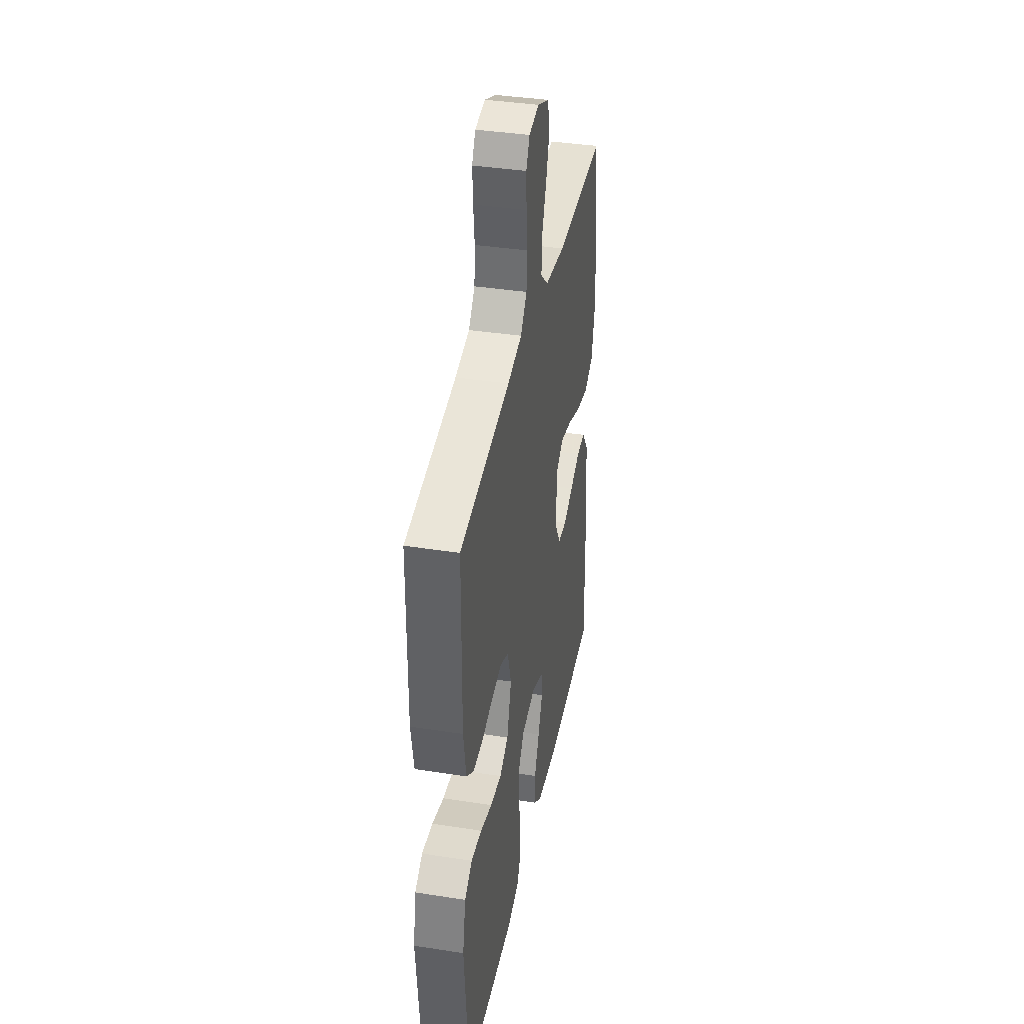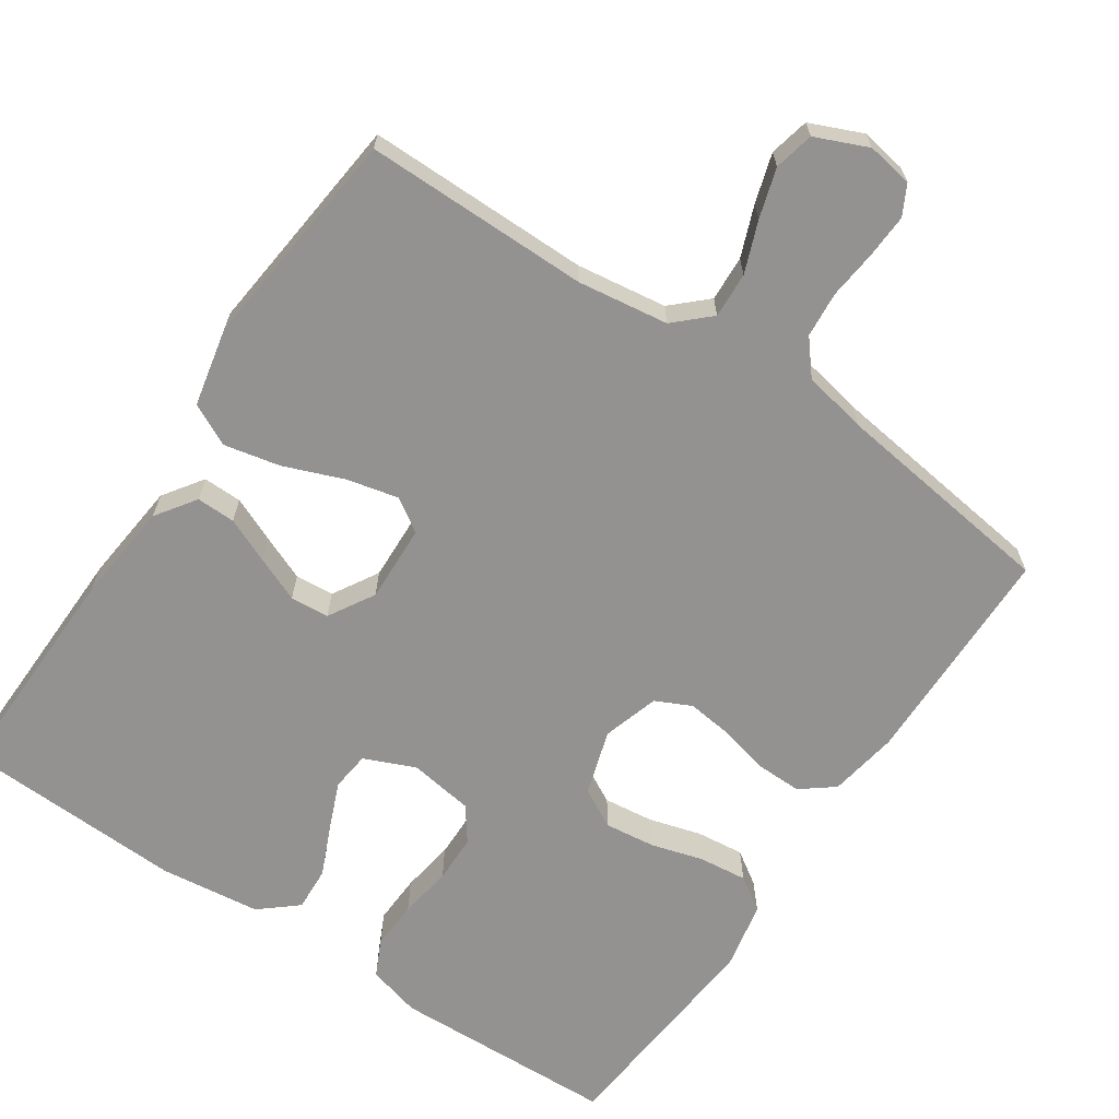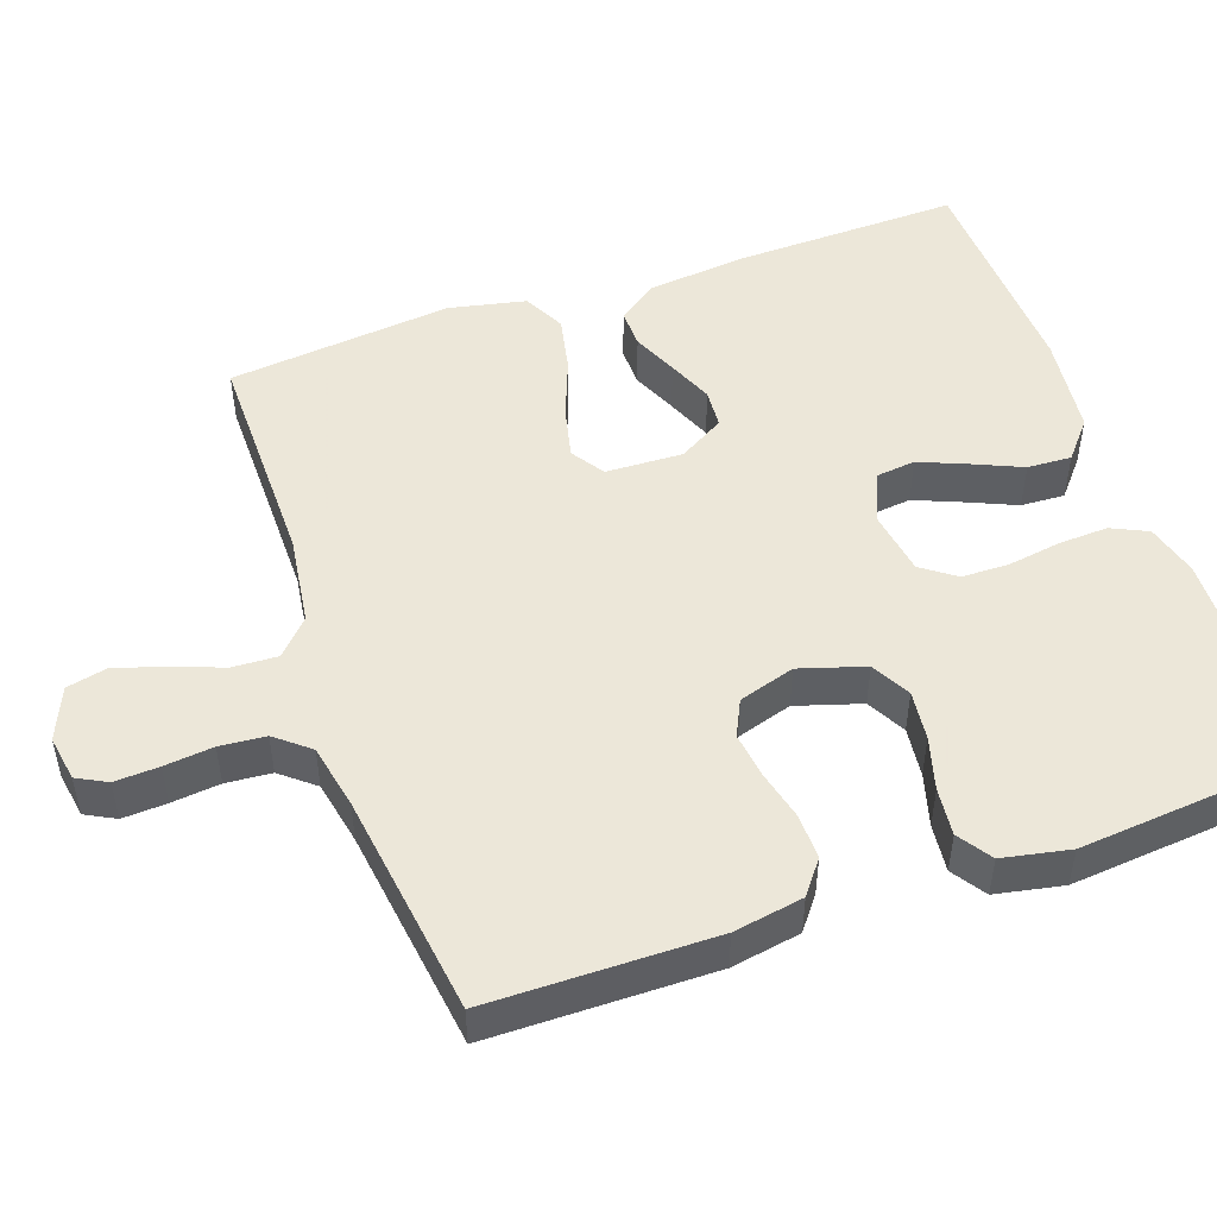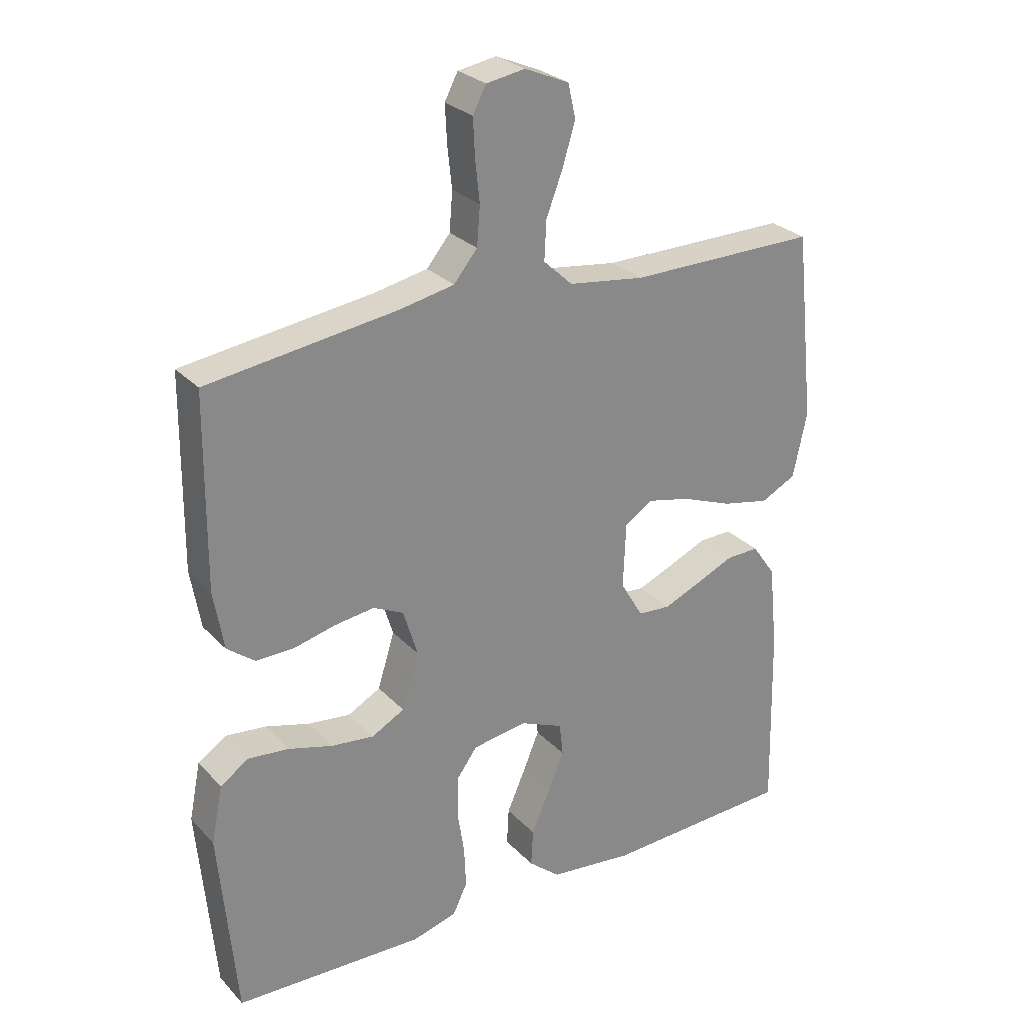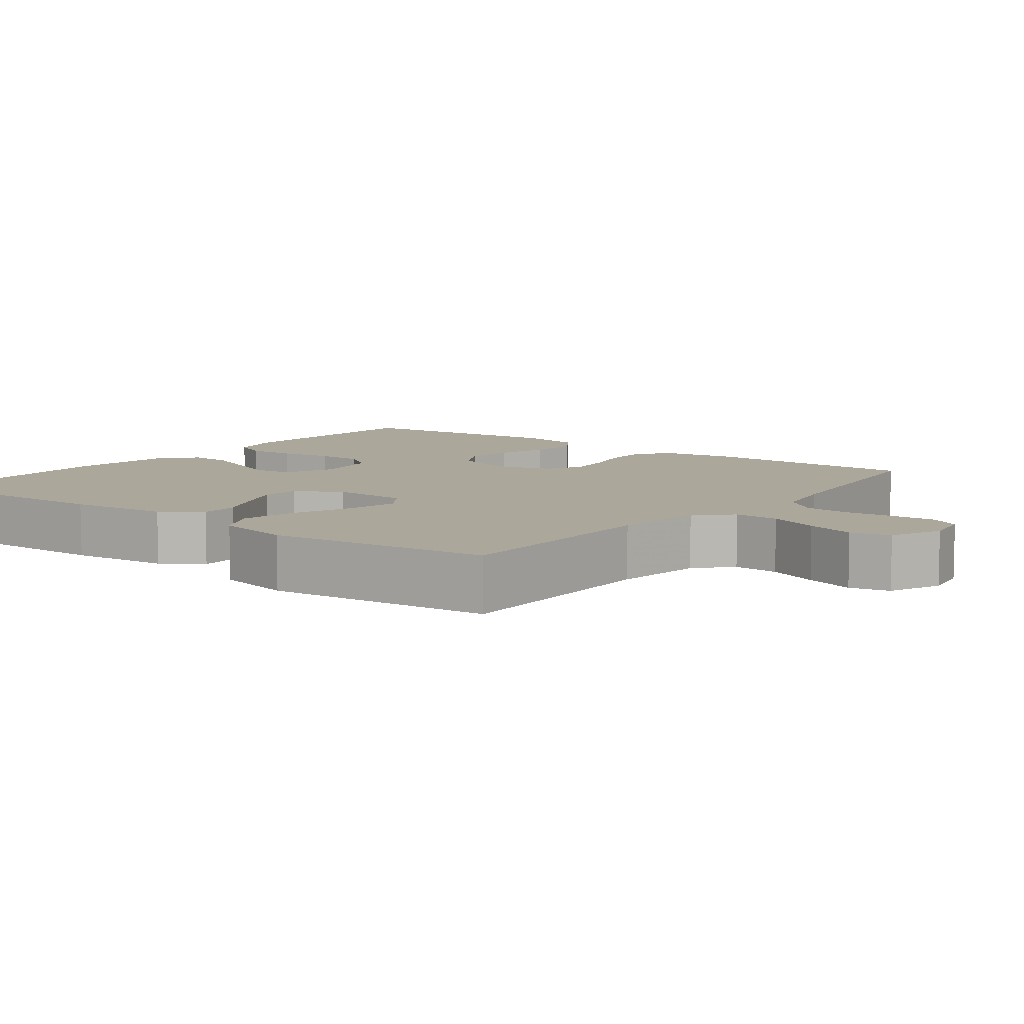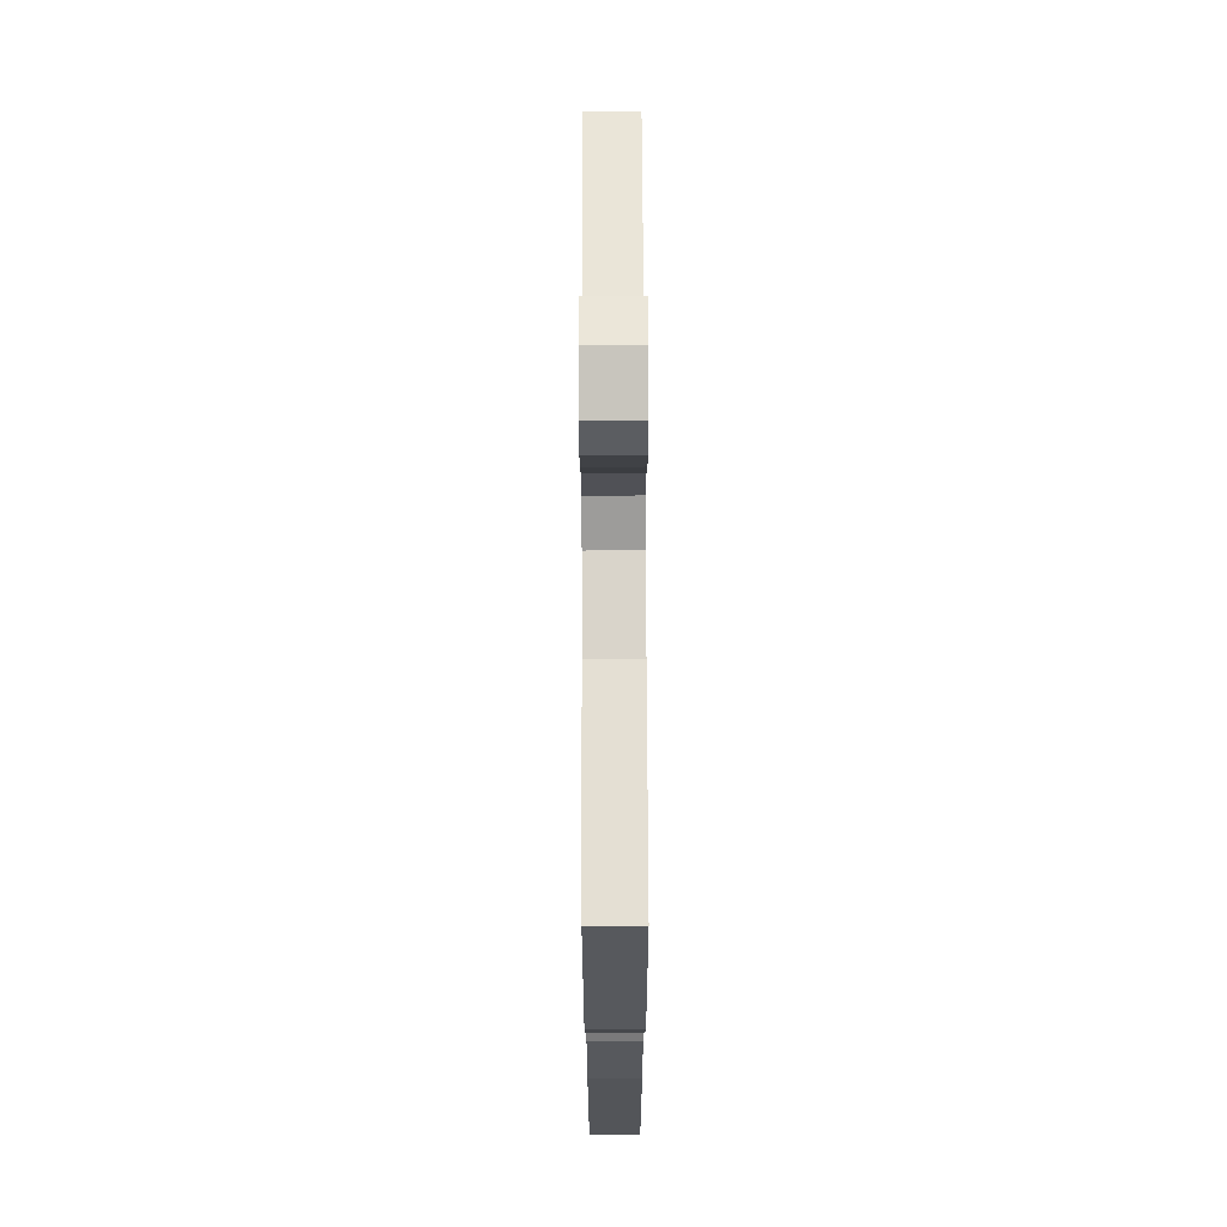
<metadata>
{"format":"obj","ext":"obj","renderer":"f3d","projection":"perspective","resolution":1024,"background":"white","views":[{"elev":38.7,"azim":101.1,"up":"+Z"},{"elev":-66.4,"azim":-33.9,"up":"+Y"},{"elev":49.6,"azim":70.6,"up":"+Y"},{"elev":27.4,"azim":146.7,"up":"+Z"},{"elev":8.2,"azim":-52.6,"up":"+Y"},{"elev":66.8,"azim":-90.2,"up":"+Z"}]}
</metadata>
<code>
v -0.5 0.07 -0.5
v -0.493 0.07 -0.2
v -0.479 0.07 -0.066
v -0.442 0.07 -0.013
v -0.39 0.07 -0.014
v -0.33 0.07 -0.04
v -0.27 0.07 -0.065
v -0.218 0.07 -0.061
v -0.182 0.07 0
v -0.186 0.07 0.103
v -0.23 0.07 0.132
v -0.299 0.07 0.116
v -0.379 0.07 0.085
v -0.454 0.07 0.069
v -0.51 0.07 0.097
v -0.532 0.07 0.2
v -0.5 0.07 0.5
v -0.2 0.07 0.499
v -0.079 0.07 0.516
v -0.033 0.07 0.559
v -0.036 0.07 0.62
v -0.062 0.07 0.688
v -0.082 0.07 0.754
v -0.07 0.07 0.807
v 0 0.07 0.837
v 0.061 0.07 0.827
v 0.082 0.07 0.787
v 0.079 0.07 0.728
v 0.072 0.07 0.663
v 0.077 0.07 0.602
v 0.114 0.07 0.557
v 0.2 0.07 0.54
v 0.5 0.07 0.5
v 0.503 0.07 0.2
v 0.487 0.07 0.107
v 0.443 0.07 0.073
v 0.383 0.07 0.074
v 0.317 0.07 0.09
v 0.255 0.07 0.098
v 0.207 0.07 0.075
v 0.184 0.07 0
v 0.211 0.07 -0.087
v 0.263 0.07 -0.115
v 0.33 0.07 -0.107
v 0.4 0.07 -0.087
v 0.464 0.07 -0.08
v 0.509 0.07 -0.11
v 0.527 0.07 -0.2
v 0.5 0.07 -0.5
v 0.2 0.07 -0.511
v 0.129 0.07 -0.492
v 0.106 0.07 -0.444
v 0.109 0.07 -0.378
v 0.12 0.07 -0.307
v 0.119 0.07 -0.243
v 0.086 0.07 -0.198
v 0 0.07 -0.185
v -0.068 0.07 -0.214
v -0.074 0.07 -0.266
v -0.048 0.07 -0.329
v -0.019 0.07 -0.395
v -0.016 0.07 -0.454
v -0.066 0.07 -0.496
v -0.2 0.07 -0.512
v -0.5 0 -0.5
v -0.493 0 -0.2
v -0.479 0 -0.066
v -0.442 0 -0.013
v -0.39 0 -0.014
v -0.33 0 -0.04
v -0.27 0 -0.065
v -0.218 0 -0.061
v -0.182 0 0
v -0.186 0 0.103
v -0.23 0 0.132
v -0.299 0 0.116
v -0.379 0 0.085
v -0.454 0 0.069
v -0.51 0 0.097
v -0.532 0 0.2
v -0.5 0 0.5
v -0.2 0 0.499
v -0.079 0 0.516
v -0.033 0 0.559
v -0.036 0 0.62
v -0.062 0 0.688
v -0.082 0 0.754
v -0.07 0 0.807
v 0 0 0.837
v 0.061 0 0.827
v 0.082 0 0.787
v 0.079 0 0.728
v 0.072 0 0.663
v 0.077 0 0.602
v 0.114 0 0.557
v 0.2 0 0.54
v 0.5 0 0.5
v 0.503 0 0.2
v 0.487 0 0.107
v 0.443 0 0.073
v 0.383 0 0.074
v 0.317 0 0.09
v 0.255 0 0.098
v 0.207 0 0.075
v 0.184 0 0
v 0.211 0 -0.087
v 0.263 0 -0.115
v 0.33 0 -0.107
v 0.4 0 -0.087
v 0.464 0 -0.08
v 0.509 0 -0.11
v 0.527 0 -0.2
v 0.5 0 -0.5
v 0.2 0 -0.511
v 0.129 0 -0.492
v 0.106 0 -0.444
v 0.109 0 -0.378
v 0.12 0 -0.307
v 0.119 0 -0.243
v 0.086 0 -0.198
v 0 0 -0.185
v -0.068 0 -0.214
v -0.074 0 -0.266
v -0.048 0 -0.329
v -0.019 0 -0.395
v -0.016 0 -0.454
v -0.066 0 -0.496
v -0.2 0 -0.512
f 60 61 62 63
f 59 60 63 64
f 58 59 64 1
f 51 52 53 54
f 51 54 55
f 50 51 55
f 49 50 55
f 48 49 55 56
f 44 45 46 47
f 43 44 47 48
f 35 36 37 38
f 35 38 39
f 32 33 34 35
f 31 32 35 39
f 30 31 39 40
f 26 27 28 29
f 24 25 26 29
f 24 29 30
f 21 22 23 24
f 21 24 30 40
f 15 16 17 18
f 15 18 19
f 12 13 14 15
f 11 12 15 19
f 10 11 19 20
f 3 4 5 6
f 3 6 7
f 58 1 2 3
f 57 58 3 7
f 43 48 56 57
f 42 43 57 7
f 20 21 40 41
f 9 10 20 41
f 8 9 41 42
f 7 8 42
f 127 126 125 124
f 128 127 124 123
f 65 128 123 122
f 118 117 116 115
f 119 118 115
f 119 115 114
f 119 114 113
f 120 119 113 112
f 111 110 109 108
f 112 111 108 107
f 102 101 100 99
f 103 102 99
f 99 98 97 96
f 103 99 96 95
f 104 103 95 94
f 93 92 91 90
f 93 90 89 88
f 94 93 88
f 88 87 86 85
f 104 94 88 85
f 82 81 80 79
f 83 82 79
f 79 78 77 76
f 83 79 76 75
f 84 83 75 74
f 70 69 68 67
f 71 70 67
f 67 66 65 122
f 71 67 122 121
f 121 120 112 107
f 71 121 107 106
f 105 104 85 84
f 105 84 74 73
f 106 105 73 72
f 106 72 71
f 1 65 66 2
f 2 66 67 3
f 3 67 68 4
f 4 68 69 5
f 5 69 70 6
f 6 70 71 7
f 7 71 72 8
f 8 72 73 9
f 9 73 74 10
f 10 74 75 11
f 11 75 76 12
f 12 76 77 13
f 13 77 78 14
f 14 78 79 15
f 15 79 80 16
f 16 80 81 17
f 17 81 82 18
f 18 82 83 19
f 19 83 84 20
f 20 84 85 21
f 21 85 86 22
f 22 86 87 23
f 23 87 88 24
f 24 88 89 25
f 25 89 90 26
f 26 90 91 27
f 27 91 92 28
f 28 92 93 29
f 29 93 94 30
f 30 94 95 31
f 31 95 96 32
f 32 96 97 33
f 33 97 98 34
f 34 98 99 35
f 35 99 100 36
f 36 100 101 37
f 37 101 102 38
f 38 102 103 39
f 39 103 104 40
f 40 104 105 41
f 41 105 106 42
f 42 106 107 43
f 43 107 108 44
f 44 108 109 45
f 45 109 110 46
f 46 110 111 47
f 47 111 112 48
f 48 112 113 49
f 49 113 114 50
f 50 114 115 51
f 51 115 116 52
f 52 116 117 53
f 53 117 118 54
f 54 118 119 55
f 55 119 120 56
f 56 120 121 57
f 57 121 122 58
f 58 122 123 59
f 59 123 124 60
f 60 124 125 61
f 61 125 126 62
f 62 126 127 63
f 63 127 128 64
f 64 128 65 1

</code>
